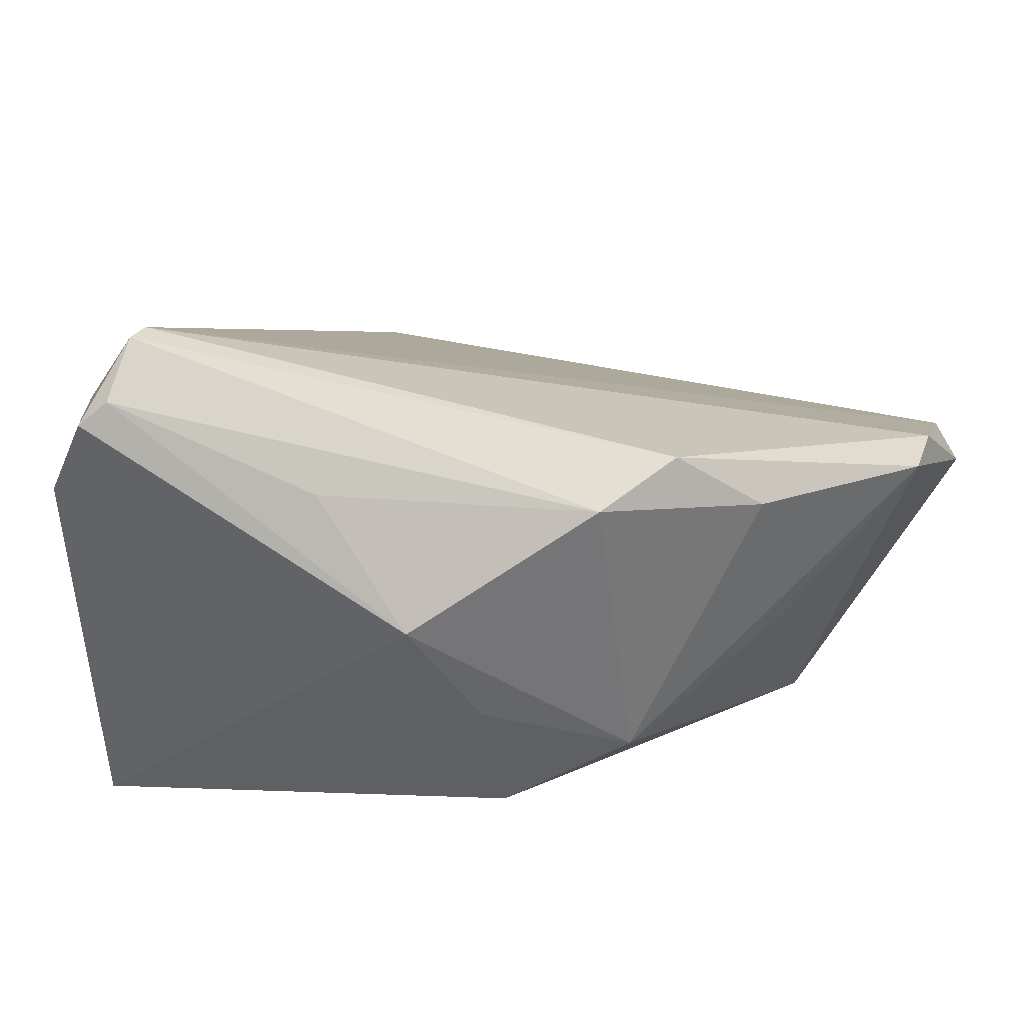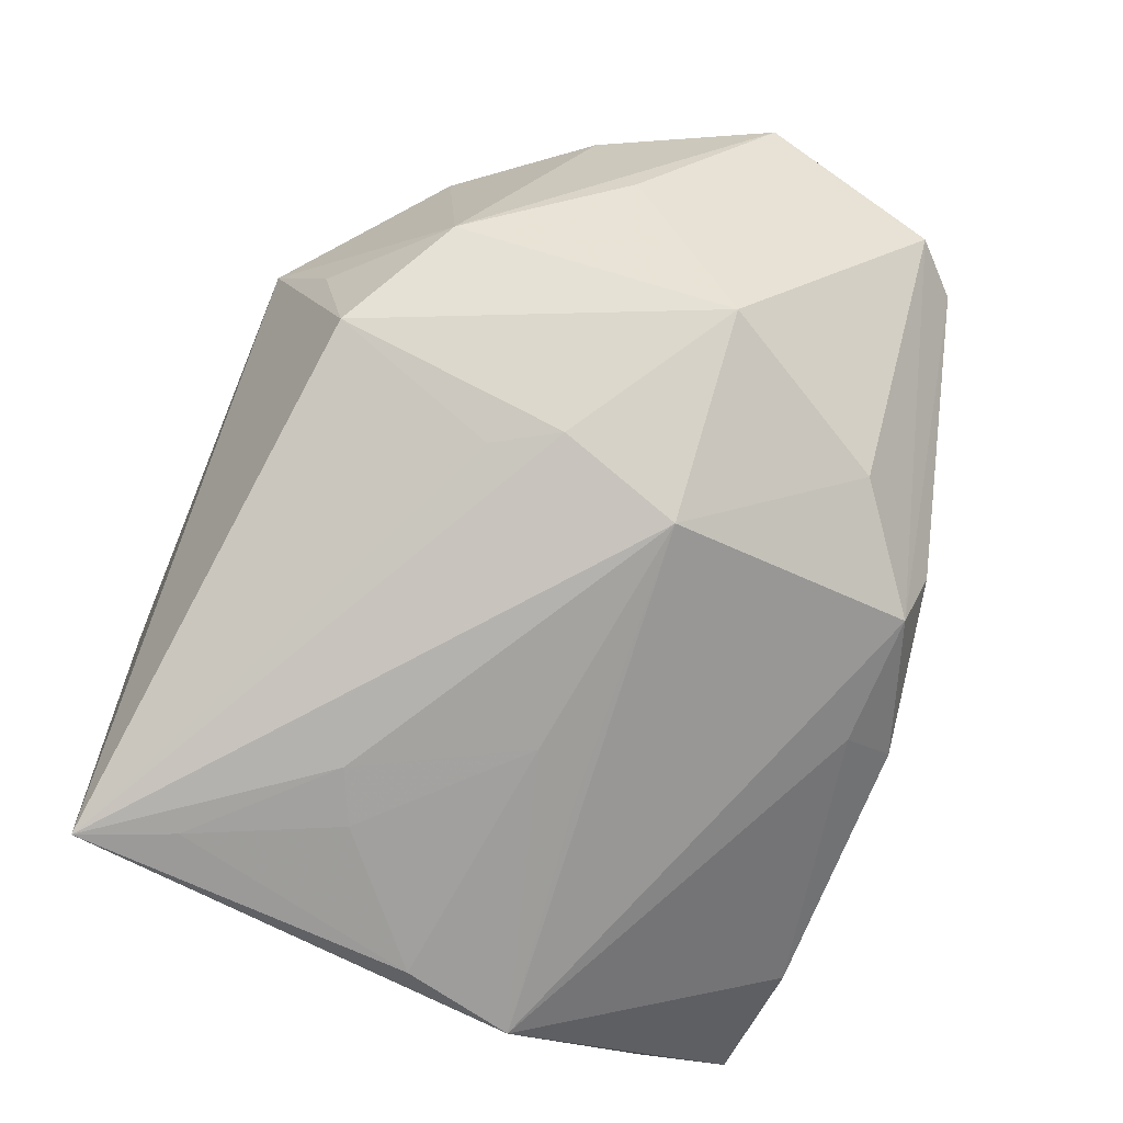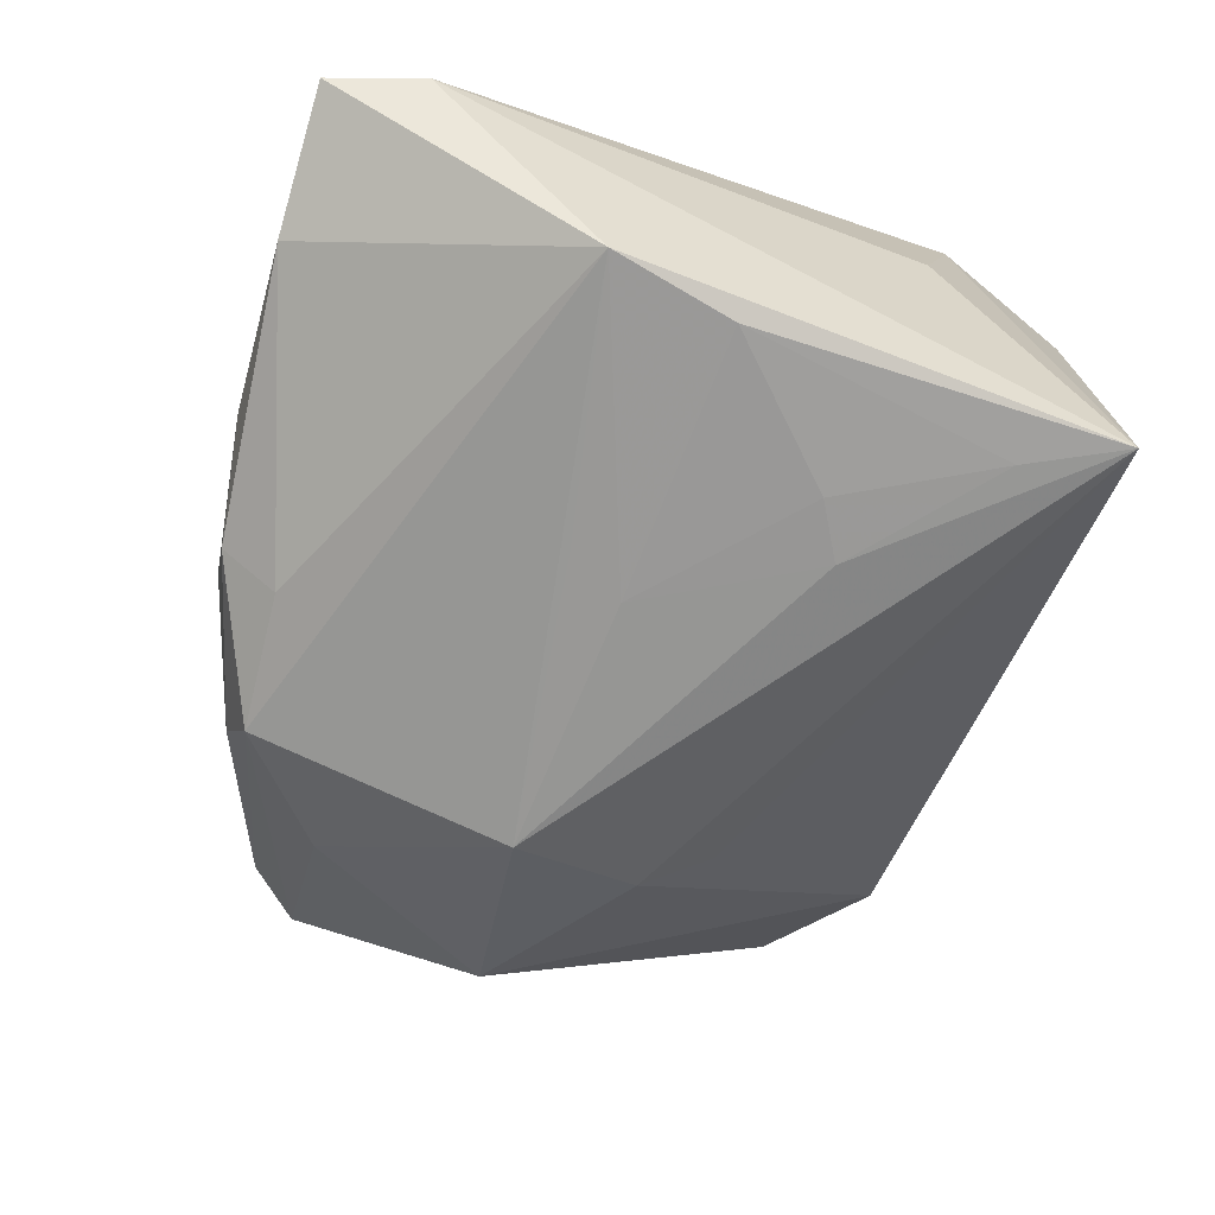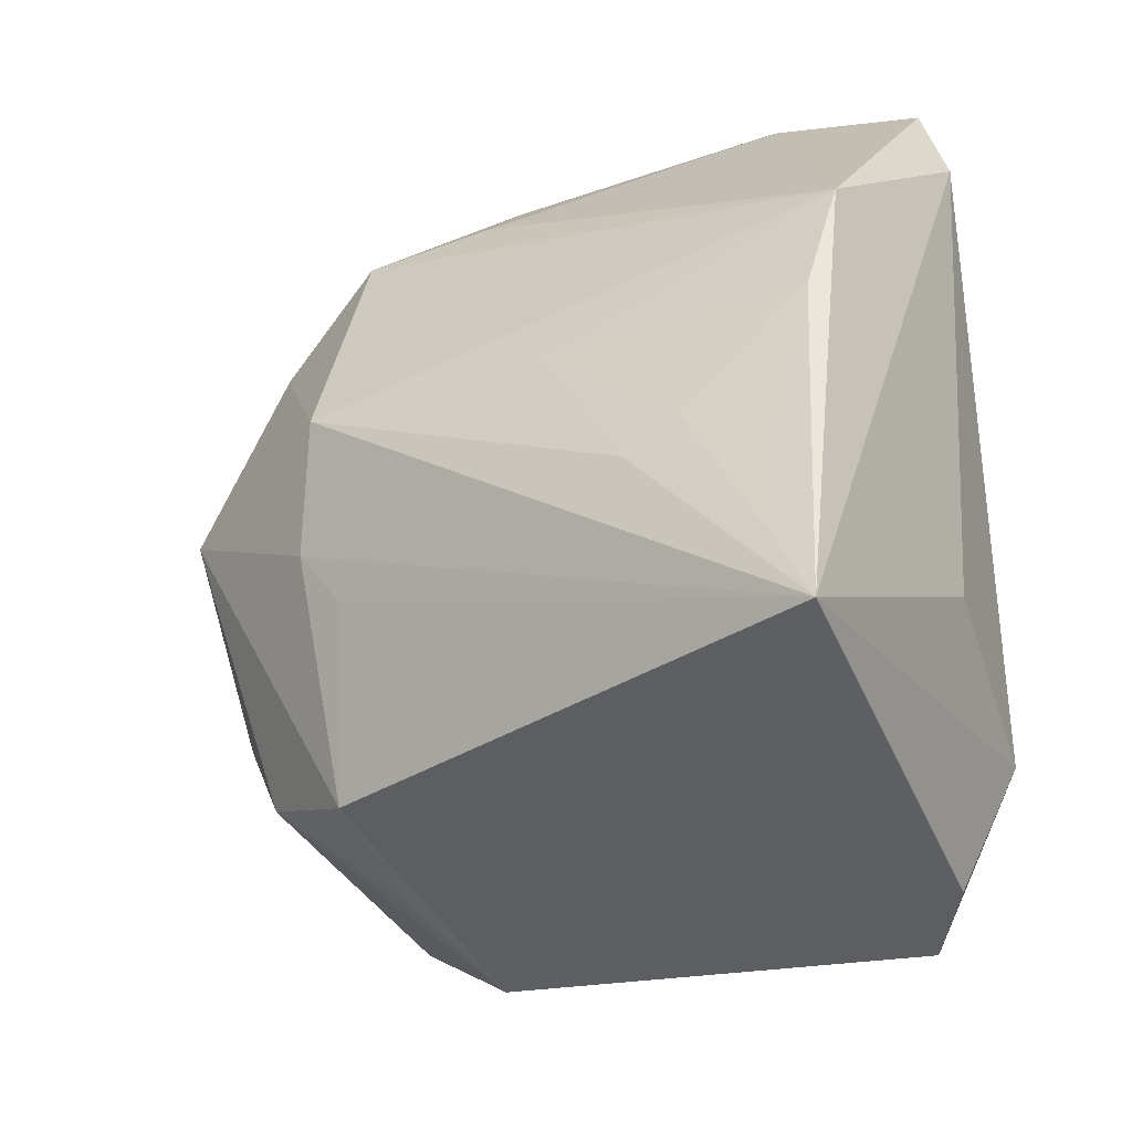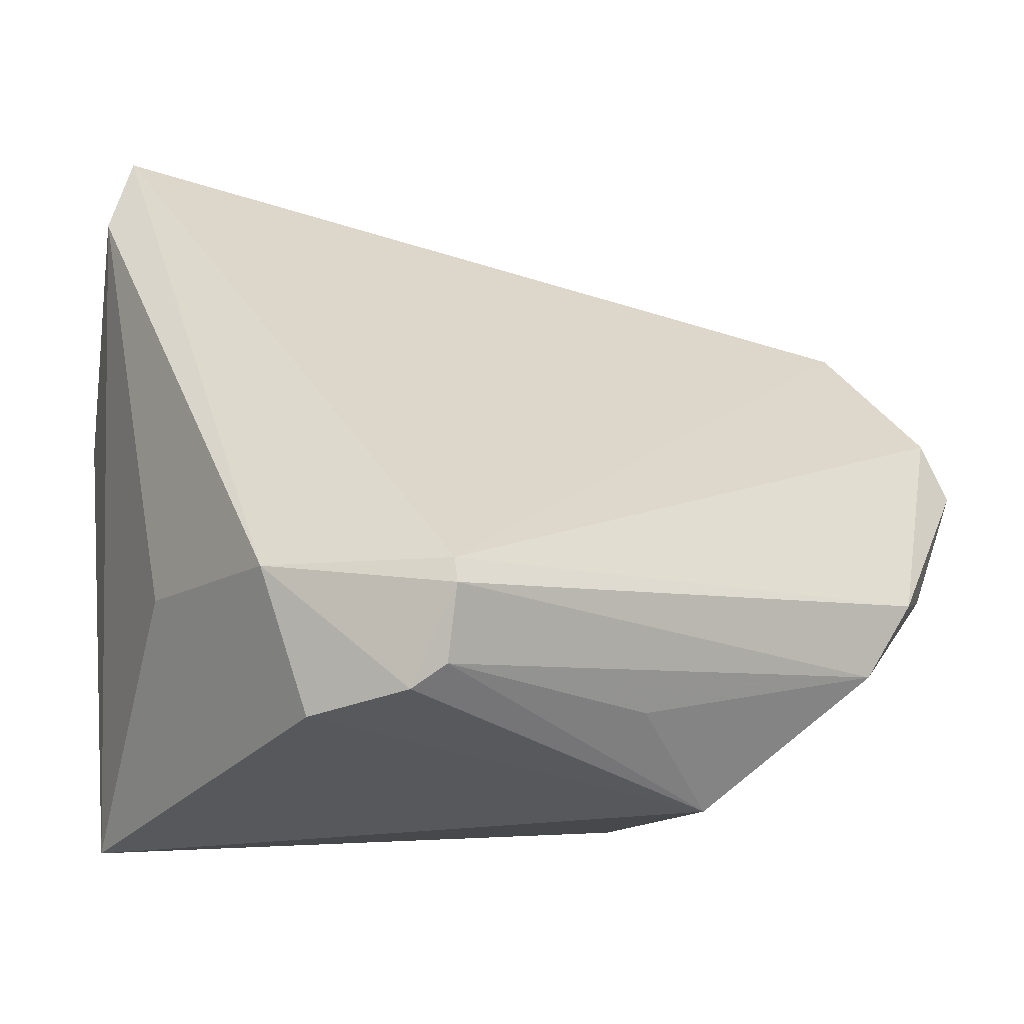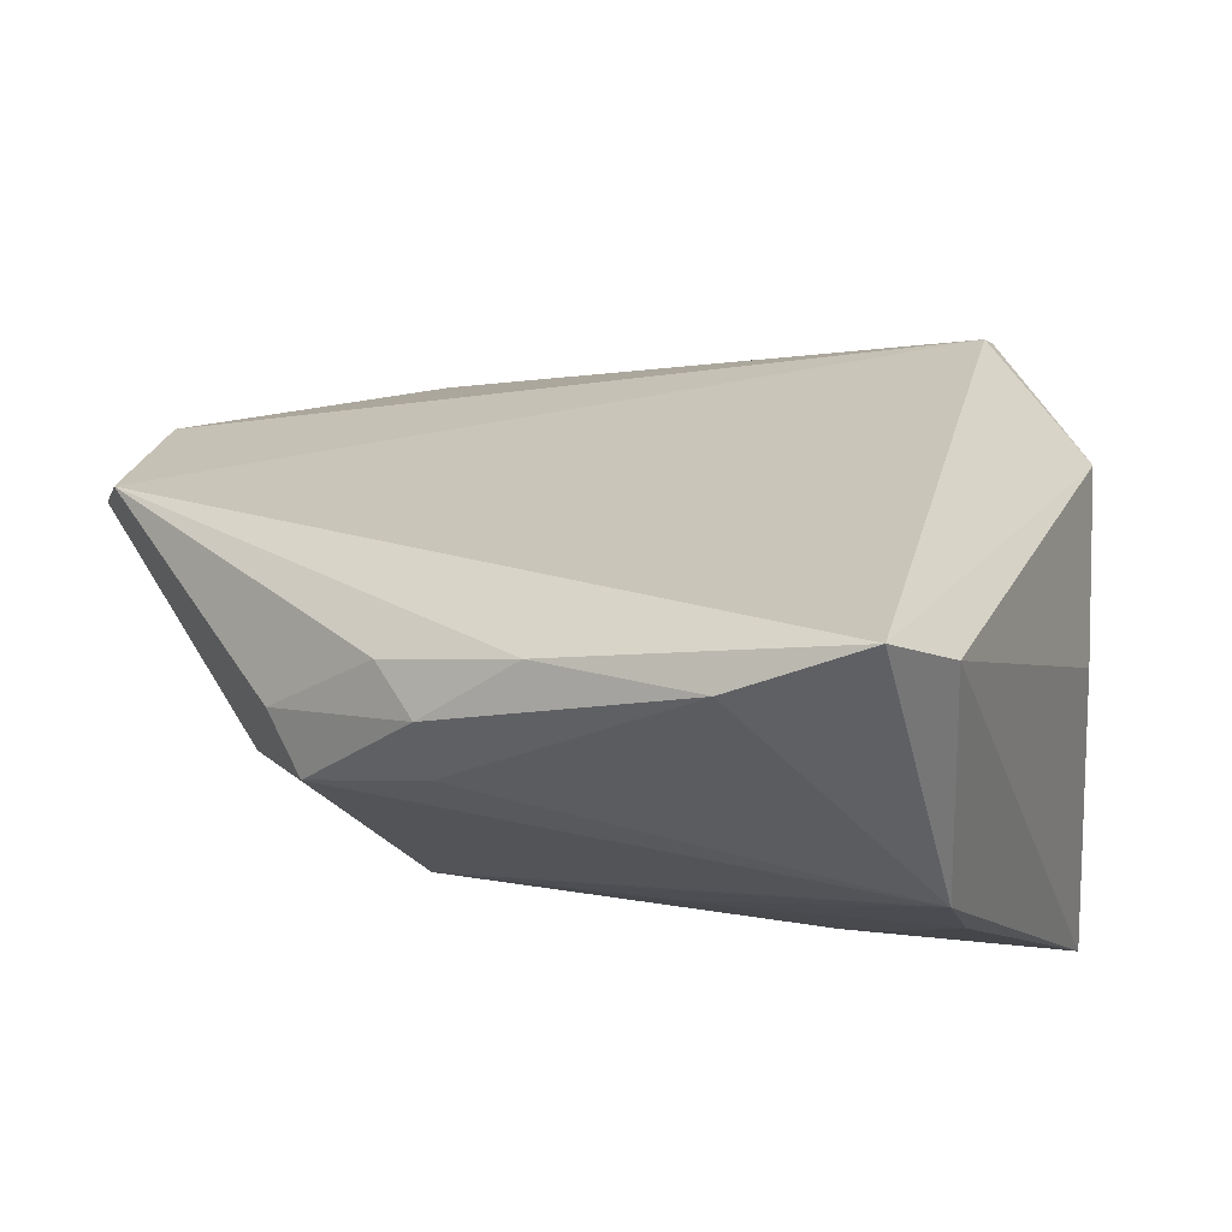
<metadata>
{"format":"obj","ext":"obj","renderer":"f3d","projection":"perspective","resolution":1024,"background":"white","views":[{"elev":40.0,"azim":32.8,"up":"+Z"},{"elev":-65.5,"azim":67.4,"up":"+Z"},{"elev":-75.8,"azim":-104.6,"up":"+Z"},{"elev":-41.2,"azim":-160.3,"up":"+Y"},{"elev":-27.7,"azim":-35.4,"up":"+Y"},{"elev":-12.1,"azim":-151.6,"up":"+Z"}]}
</metadata>
<code>
v -0.03327 -0.03753 0.01816
v -0.00877 0.04784 -0.01176
v 0.008543 0.04632 -0.009846
v 0.02768 -0.004013 -0.01939
v -0.04682 0.03661 -0.01354
v -0.02701 -0.02678 -0.03255
v 0.05398 0.03086 0.01458
v -0.04067 -0.01748 -0.004384
v 0.02485 -0.03258 0.00737
v 0.03324 -0.02171 0.03358
v -0.03356 0.00251 -0.03355
v 0.03749 -0.01262 0.03688
v -0.003763 0.005993 -0.02963
v 0.05397 0.01951 0.02574
v 0.023 -0.01113 -0.01852
v -0.02534 -0.03463 0.03261
v 0.02153 0.03921 -0.01957
v 0.05617 0.01156 0.02744
v 0.004194 0.04599 -0.01624
v -0.02728 -0.02468 0.03652
v 0.02641 -0.03005 -0.008002
v 0.04576 -0.007404 0.03033
v -0.02794 -0.0371 0.02971
v 0.04498 0.009006 -0.01114
v 0.0478 -0.0034 0.01171
v 0.02478 0.009812 -0.02543
v 0.006151 0.03936 -0.02076
v -0.02714 -0.0276 0.03688
v 0.0383 -0.0217 0.0008187
v -0.03151 -0.03753 -0.03265
v -0.03726 0.016 -0.03291
v 0.04864 0.03643 0.01439
v -0.02784 0.04736 -0.01682
v 0.03382 0.02965 -0.0143
v 0.01833 -0.03753 0.02038
v -0.04032 -0.02244 0.01931
v -0.01926 -0.00994 -0.03216
v -0.01302 -0.01296 -0.03136
v -0.04412 0.04716 -0.01363
v 0.002736 -0.03229 0.02967
v 0.02434 0.04155 -0.01239
v -0.00777 0.01209 -0.02948
f 39 36 20
f 23 36 1
f 1 36 30
f 1 35 23
f 30 35 1
f 5 36 39
f 39 31 5
f 5 31 30
f 21 35 30
f 30 15 21
f 21 24 29
f 28 36 23
f 28 20 36
f 33 31 39
f 33 27 31
f 17 26 31
f 31 27 17
f 30 36 8
f 8 5 30
f 36 5 8
f 18 22 29
f 18 7 14
f 24 7 18
f 26 24 4
f 30 26 4
f 4 15 30
f 4 21 15
f 24 21 4
f 29 35 9
f 9 21 29
f 35 21 9
f 10 35 29
f 29 22 10
f 2 33 39
f 34 24 26
f 26 17 34
f 34 7 24
f 17 7 34
f 38 6 37
f 38 13 26
f 37 13 38
f 38 26 30
f 30 6 38
f 31 26 42
f 42 13 31
f 26 13 42
f 31 13 11
f 11 13 37
f 37 6 11
f 30 31 11
f 11 6 30
f 41 3 32
f 32 17 41
f 32 7 17
f 3 2 32
f 14 7 32
f 32 2 39
f 39 20 32
f 32 20 14
f 29 24 25
f 25 18 29
f 24 18 25
f 35 10 40
f 22 18 12
f 12 10 22
f 14 20 12
f 12 18 14
f 20 28 12
f 28 10 12
f 33 2 19
f 27 33 19
f 19 17 27
f 19 2 3
f 19 3 41
f 41 17 19
f 16 10 28
f 16 40 10
f 16 28 23
f 23 35 16
f 35 40 16

</code>
